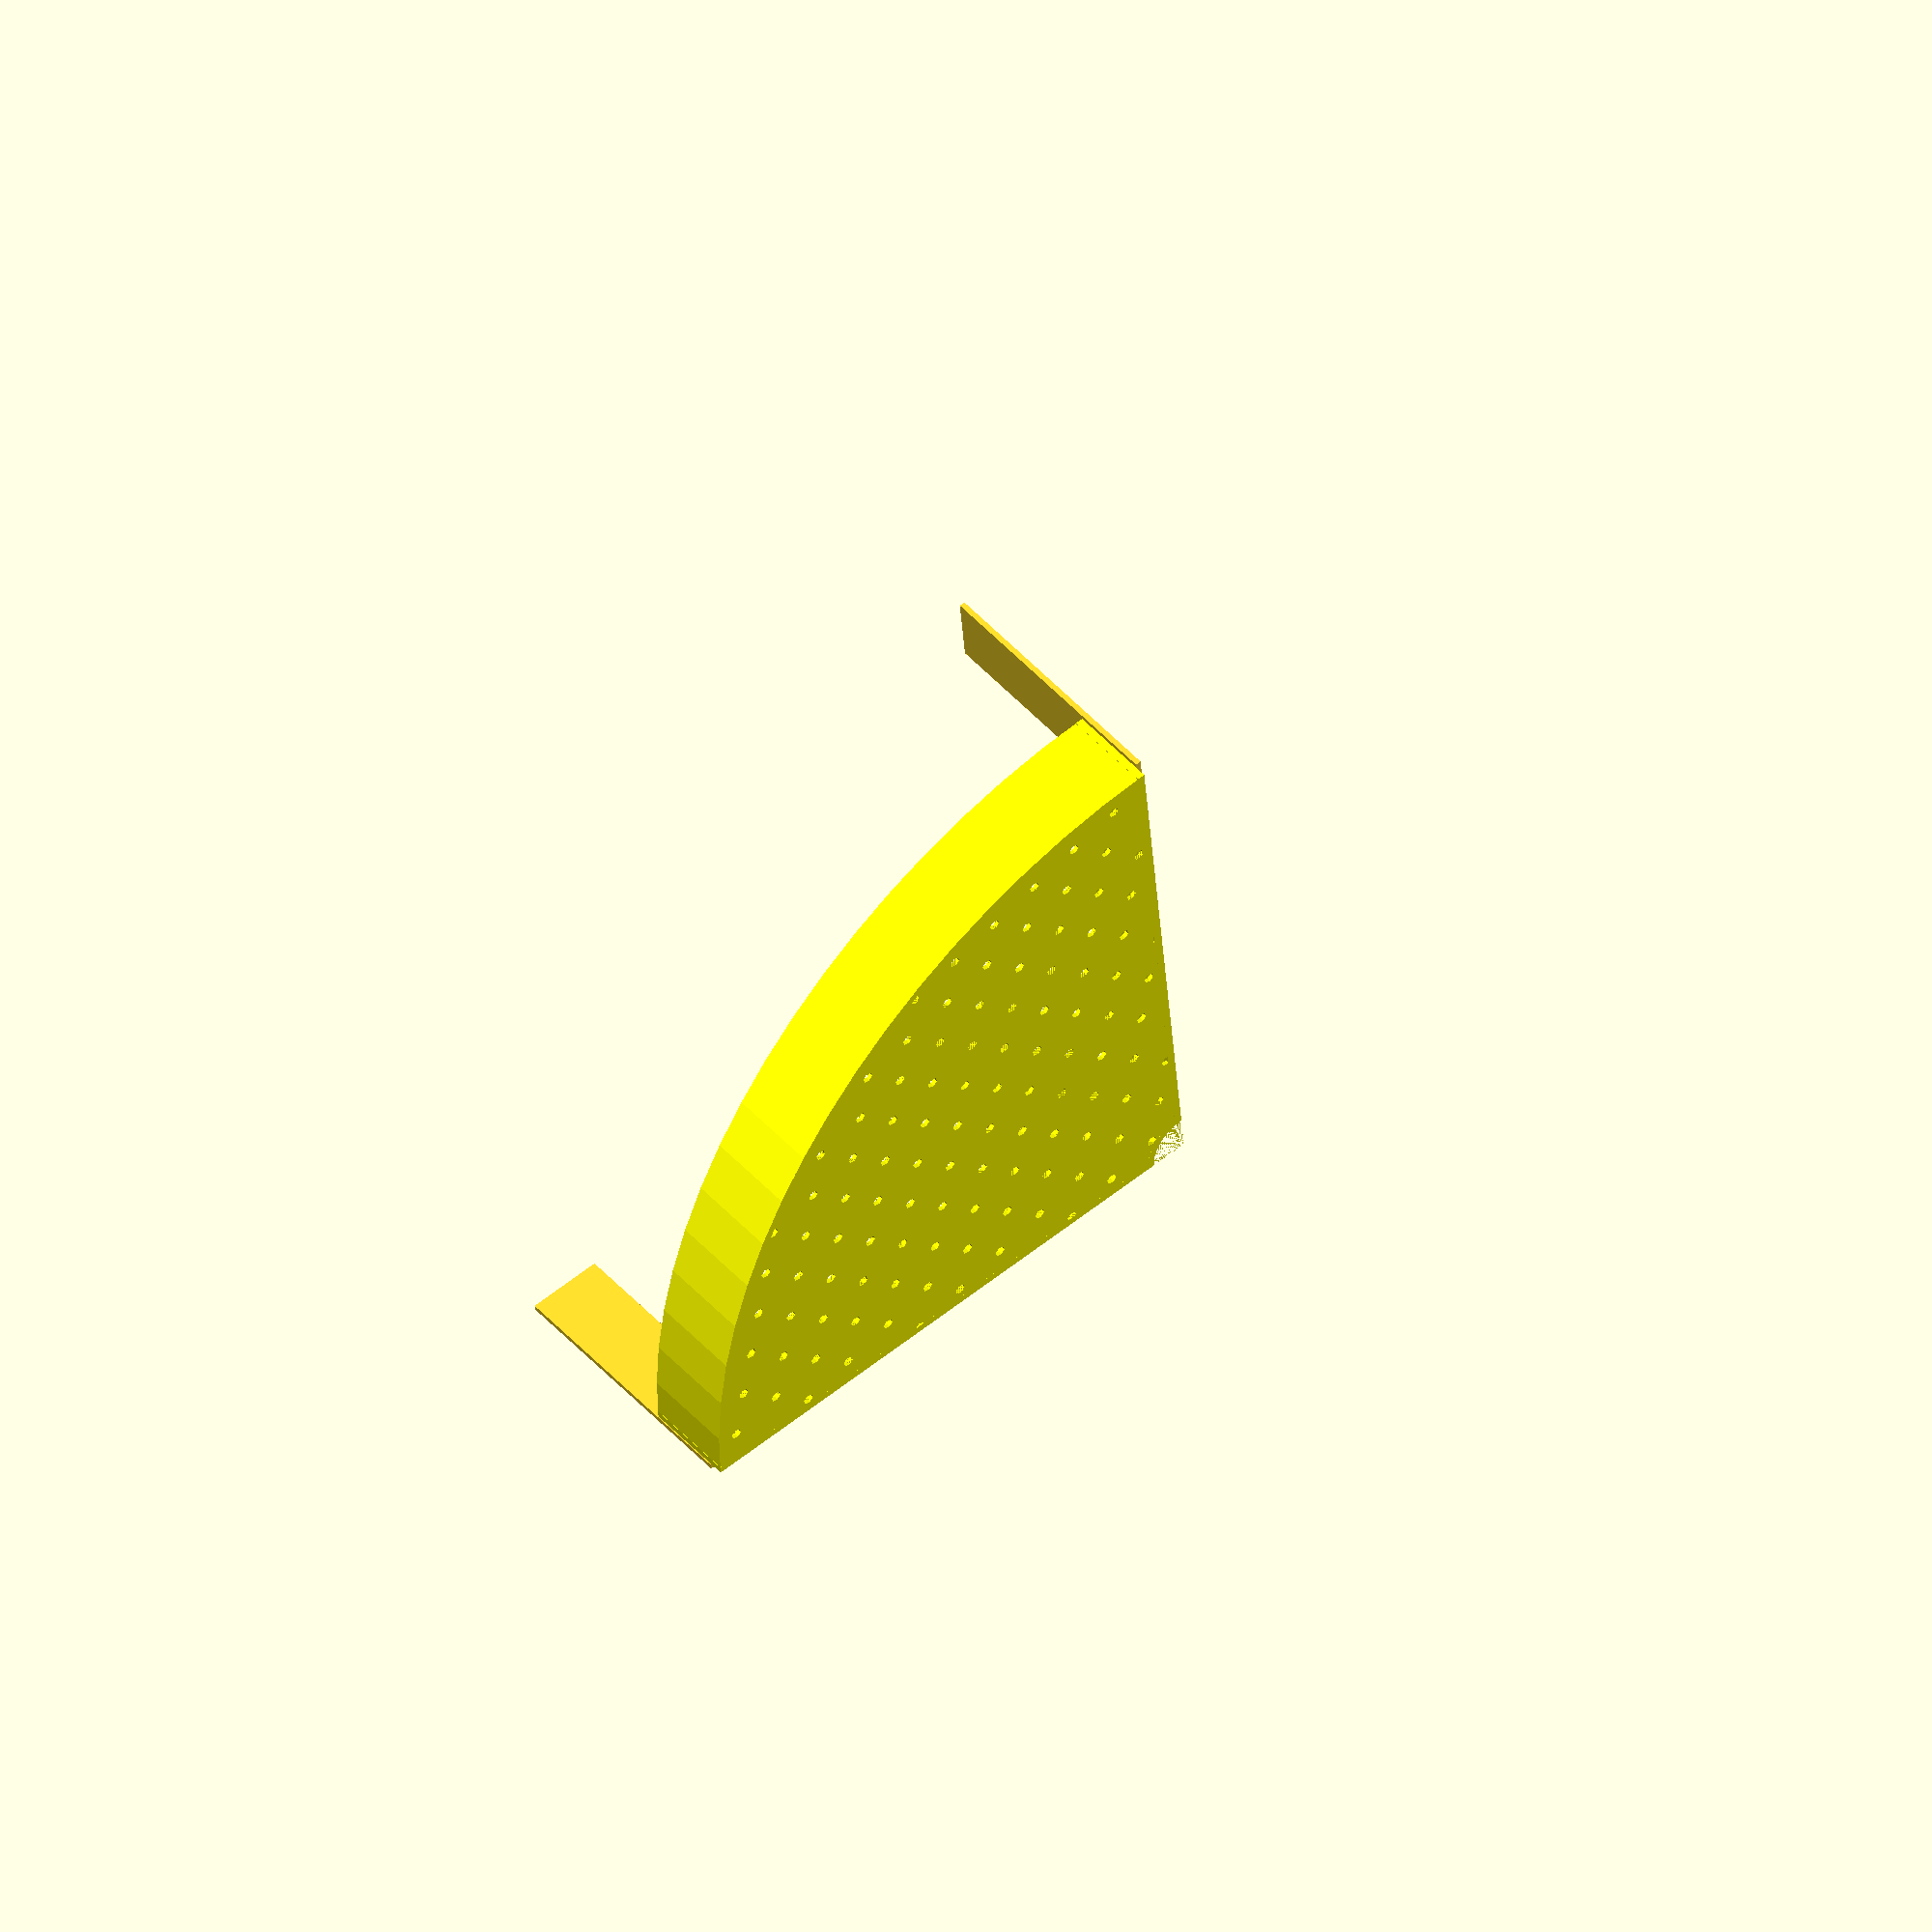
<openscad>
// -*- mode: SCAD ; c-file-style: "ellemtel" ; coding: utf-8 -*-
//
// shower gel shelf
//
// © 2018 Roland Sieker <ospalh@gmail.com>
// Licence: CC-BY-SA 4.0


// … to preview. You will get all parts when you click “Create Thing”.
// part = "shelf"; // [shelf: shower shelf, fastener: mushroom head fastener]
// part = "fastener"; // [shelf: shower shelf, fastener: mushroom head fastener]

// Set this to “render” and click on “Create Thing” when done with the setup.
preview = 1; // [0:render, 1:preview]

r_main = 155;  // main radius of the tray
r_corner = 10;  // space for silicone joint


/* [Hidden] */

// Done with the customizer

w = 2.1;  // external wall width
p_1 = 1.2;  // height of the bottomt plate with the cylindrical holes
p_2 = 1.5;  // height of the bottomt plate with the conical shapes
x_step = 14.1;  // hole to hole distance
r_hole = 1.5;  // drain holes

w_f = 20;  // width of the fastener
l_f = 70;  // its length

h=22; // Height (inner)
r_slot = 3.5;
r_keyhole = 5.0;
l_fs = 2*r_slot;
r_ff = 2;  // fastener (bottom) fillet radius

// *******************************************************
// Some shortcuts. These shouldn’t be changed

tau = 2 * PI;  // π is still wrong. τ = ⌀ ÷ r
angle = 35; // Overhangs much below 60° are a problem for me
xy_factor = 1/tan(angle);  // To get from a height to a horizontal width
                           // inclined correctly
z_factor = tan(angle);  // the other way around

p = p_1 + p_2;

thf = sqrt(3)/2;  // (equilateral) triangle height factor
y_step = x_step * thf;

some_distance = 1.2 * r_main;
ms = 0.01;  // Muggeseggele.
cs = 0.2;

// fn for differently sized objects and fs, fa; all for preview or rendering.
pna = 40;
pnb = 15;
pa = 5;
ps = 1;
rna = 180;
rnb = 30;
ra = 1;
rs = 0.1;
function na() = (preview) ? pna : rna;
function nb() = (preview) ? pnb : rnb;
$fs = (preview) ? ps : rs;
$fa = (preview) ? pa : ra;


// *******************************************************
// End setup



// *******************************************************
// Generate the parts

// print_part();
// preview_parts();
stack_parts();


module print_part()
{
   if ("tray" == part)
   {
      tray();
   }
   if ("fastener" == part)
   {
      fastener();
   }
}

module preview_parts()
{
   tray();
   translate([some_distance, 0, 0])
   {
      fastener();
   }
}

module stack_parts()
{
   //  intersection()
   {
      color("yellow")
      {
         tray();
      }
      union()
      {
         moved_fastener();
         translate([-r_main+4.5*r_keyhole+r_corner, 0, 0])
         {
            moved_fastener();
         }
         mirror([1,-1,0])
         {
            moved_fastener();
         }
      }

   }
}


// *******************************************************
// Code for the parts themselves

module tray()
{
   difference()
   {
      union()
      {
         plate();
         railing();
      }
      keyholes();
   }
}


module railing()
{
   round_railing(r_main);
   round_railing(r_corner+w);
   translate([0, r_corner, 0])
   {
      cube([w, r_main-r_corner, h+p]);
   }
   translate([r_corner, 0, 0])
   {
      cube([r_main-r_corner, w, h+p]);
   }

}



module round_railing(r)
{
   intersection()
   {
      difference()
      {
         cylinder(r=r, h=h+p);
         translate([0,0,-ms])
         {
            cylinder(r=r-w, h=h+p+2*ms);
         }
      }
      translate([0,0,-2*ms])
      {
          cube(r_main, r_main, h+p+4*ms);
      }
   }
}


module plate()
{
   intersection()
   {
      plate_quarter_circle();
      plate_square();
   }
}

module plate_quarter_circle()
{
   difference()
   {
      intersection()
      {
         translate([0,0,-2*ms])
         {
            cube([r_main, r_main, p+4*ms]);
         }
         translate([0,0,-ms])
         {
            cylinder(r=r_main, p+2*ms);
         }
      }
      translate([0,0,-2*ms])
      {
         cylinder(r=r_corner, h=p+4*ms);
      }

   }
}

module plate_square()
{
   p_xy = r_main+2*x_step+2*ms;
   difference()
   {
      translate([-x_step, -x_step, 0])
      {
         cube([p_xy, p_xy, p]);
      }
      rotate(45)
      {
         plate_holes();
      }
   }
}

module plate_holes()
{
   p_xy = r_main+2*x_step+2*ms;
   x_count = ceil(p_xy/x_step);
   y_count = ceil(p_xy/y_step);

   // Partly cut-and-pasted from my tight bottle tray
   for (y_c = [-y_count:y_count])
   {
      if (y_c%2==0)
      {
         // Even, long row
         for (x_c = [-x_count+1:x_count-1])
         {
            a_plate_hole(x_c*x_step, y_c*y_step);
         }
      }
      else
      {
         // Odd, short row
         for (x_c = [-x_count+2:x_count-2])
         {
            a_plate_hole((x_c+0.5)*x_step, y_c*y_step);
         }
      }
   }
}


module a_plate_hole(dx, dy)
{
   translate([dx, dy, -ms])
   {
      rotate(30)
      {
         cylinder(r=r_hole, h=p+2*ms, $fn=6);  // Or h=p_1+2*ms
         translate([0, 0, p_1])
         {
            cylinder(r1=r_hole-ms, r2=y_step/sqrt(2)-0.8*w, h=p_2+2*ms, $fn=6);
            // The sqrt(2) is … experimental math.
         }
      }
   }

}


module keyholes()
{
   keyhole();
   translate([-r_main+4.5*r_keyhole+r_corner, 0, 0])
   {
      keyhole();
   }
   mirror([1,-1,0])
   {
      keyhole();
   }

}

module keyhole()
{
   translate([r_main-2*r_keyhole,w,p_1+p_2+1.05*r_keyhole])
   {
      rotate([90,0,0])
      {
         simple_keyhole();
      }
   }
}

module simple_keyhole()
{
   translate([0,0,-ms])
   {
      cylinder(r=r_keyhole, h=w+2*ms);
      translate([-r_slot,0,0])
      {
         cube([2*r_slot, 1.5*r_keyhole, w+2*ms]);
      }
      translate([0,1.5*r_keyhole,0])
      {
         cylinder(r=r_slot, h=w+2*ms);
      }
   }
}


module moved_fastener()
{

   translate([r_main-2*r_keyhole,-w,p_1+p_2+2.25*r_keyhole])
   {
      rotate([90,0,180])
      {
            fastener();

      }
   }
}

module fastener()
{
   translate([-w_f/2, -w_f/2, 0])
   {
      cube([w_f, l_f, p_2]);
   }
   rotate_extrude()
   {
      2d_fastener();
   }
}


module 2d_fastener()
{
   difference()
   {
      polygon(
         [
            [0, 0],
            [r_slot, 0],
            [r_slot+r_ff, p_2],
            [r_slot, p_2+r_ff],
            [r_slot, p_2+r_ff+l_fs],
            [r_keyhole, p_2+r_ff+l_fs+z_factor*(r_keyhole-r_slot)],
            [r_keyhole, p_2+r_ff+l_fs+z_factor*(r_keyhole-r_slot)+p_2],
            [0, p_2+r_ff+l_fs+z_factor*(r_keyhole-r_slot)+p_2]
            ]);
         translate([r_slot+r_ff, p_2+r_ff])
         {
           circle(r=r_ff);
         }
      }
}

</openscad>
<views>
elev=310.7 azim=4.9 roll=140.0 proj=o view=wireframe
</views>
